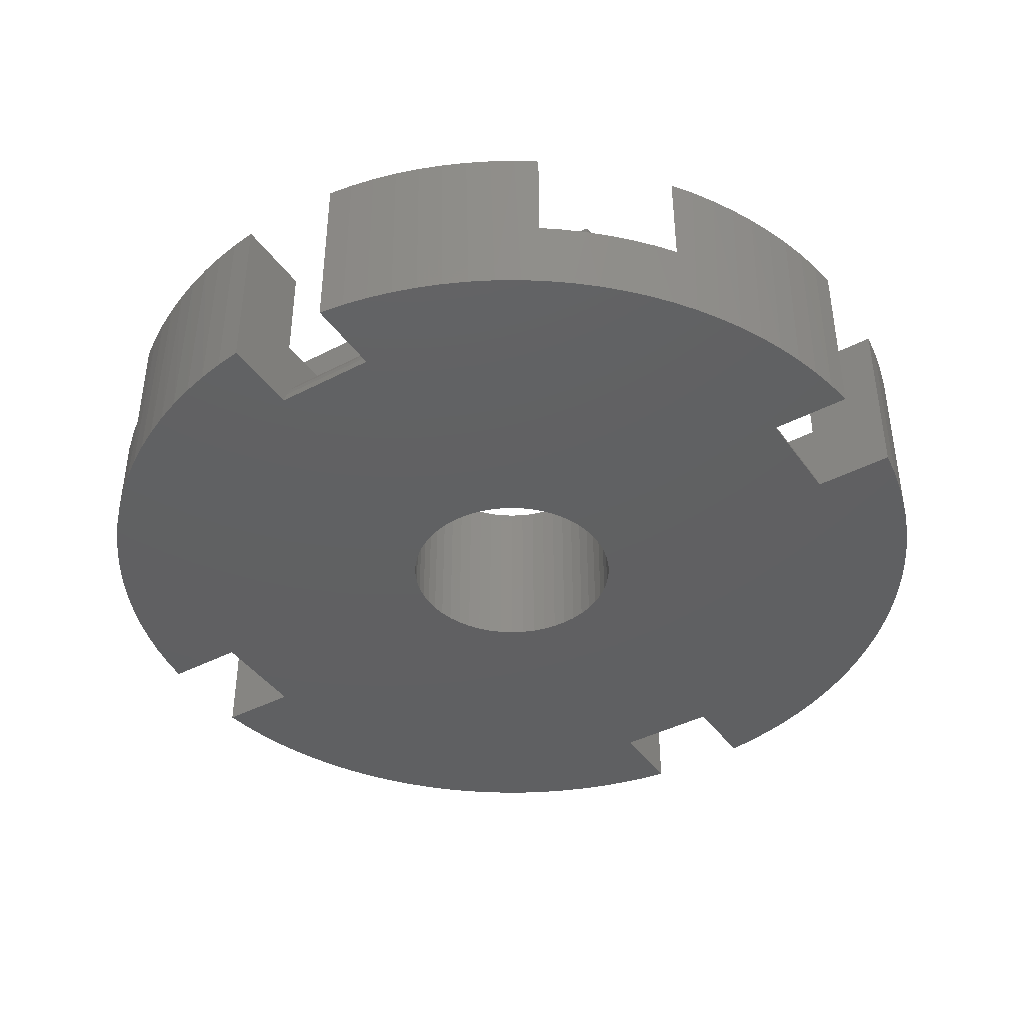
<metadata>
{"format":"stl","ext":"stl","renderer":"f3d","projection":"perspective","resolution":1024,"background":"white","views":[{"elev":-41.6,"azim":-147.8,"up":"+Y"}]}
</metadata>
<code>
# stl→obj: 430 verts, 860 faces
v -6.901 -2.5 -1
v -6.901 -2.5 1
v -6.827 -2.272 -1
v -6.827 -2.272 1
v -6.727 -2.055 -1
v -6.727 -2.055 1
v -6.601 -1.851 -1
v -6.601 -1.851 1
v -6.452 -1.663 -1
v -6.452 -1.663 1
v -6.281 -1.495 -1
v -6.281 -1.495 1
v -6.092 -1.348 -1
v -6.092 -1.348 1
v -5.887 -1.225 -1
v -5.887 -1.225 1
v -5.668 -1.128 -1
v -5.668 -1.128 1
v -5.439 -1.057 -1
v -5.439 -1.057 1
v -5.203 -1.014 -1
v -5.203 -1.014 1
v -4.964 -1 -1
v -4.964 -1 1
v 1 -2.5 -6.901
v -1 -2.5 -6.901
v 1 -2.272 -6.827
v -1 -2.272 -6.827
v 1 -2.055 -6.727
v -1 -2.055 -6.727
v 1 -1.851 -6.601
v -1 -1.851 -6.601
v 1 -1.663 -6.452
v -1 -1.663 -6.452
v 1 -1.495 -6.281
v -1 -1.495 -6.281
v 1 -1.348 -6.092
v -1 -1.348 -6.092
v 1 -1.225 -5.887
v -1 -1.225 -5.887
v 1 -1.128 -5.668
v -1 -1.128 -5.668
v 1 -1.057 -5.439
v -1 -1.057 -5.439
v 1 -1.014 -5.203
v -1 -1.014 -5.203
v 1 -1 -4.964
v -1 -1 -4.964
v 6.901 -2.5 1
v 6.901 -2.5 -1
v 6.827 -2.272 1
v 6.827 -2.272 -1
v 6.727 -2.055 1
v 6.727 -2.055 -1
v 6.601 -1.851 1
v 6.601 -1.851 -1
v 6.452 -1.663 1
v 6.452 -1.663 -1
v 6.281 -1.495 1
v 6.281 -1.495 -1
v 6.092 -1.348 1
v 6.092 -1.348 -1
v 5.887 -1.225 1
v 5.887 -1.225 -1
v 5.668 -1.128 1
v 5.668 -1.128 -1
v 5.439 -1.057 1
v 5.439 -1.057 -1
v 5.203 -1.014 1
v 5.203 -1.014 -1
v 4.964 -1 1
v 4.964 -1 -1
v -1 -2.5 6.901
v 1 -2.5 6.901
v -1 -2.272 6.827
v 1 -2.272 6.827
v -1 -2.055 6.727
v 1 -2.055 6.727
v -1 -1.851 6.601
v 1 -1.851 6.601
v -1 -1.663 6.452
v 1 -1.663 6.452
v -1 -1.495 6.281
v 1 -1.495 6.281
v -1 -1.348 6.092
v 1 -1.348 6.092
v -1 -1.225 5.887
v 1 -1.225 5.887
v -1 -1.128 5.668
v 1 -1.128 5.668
v -1 -1.057 5.439
v 1 -1.057 5.439
v -1 -1.014 5.203
v 1 -1.014 5.203
v -1 -1 4.964
v 1 -1 4.964
v -4.901 -1 4.901
v -6.901 -1 1
v -6.901 -1 4.963
v -6.623 -1 5.328
v -6.326 -1 5.677
v -6.01 -1 6.01
v -5.677 -1 6.326
v -5.328 -1 6.623
v -4.963 -1 6.901
v -1 -1 6.901
v 4.901 -1 4.901
v 1 -1 6.901
v 4.963 -1 6.901
v 5.328 -1 6.623
v 5.677 -1 6.326
v 6.01 -1 6.01
v 6.326 -1 5.677
v 6.623 -1 5.328
v 6.901 -1 4.963
v 6.901 -1 1
v 4.901 -1 -4.901
v 6.901 -1 -1
v 6.901 -1 -4.963
v 6.623 -1 -5.328
v 6.326 -1 -5.677
v 6.01 -1 -6.01
v 5.677 -1 -6.326
v 5.328 -1 -6.623
v 4.963 -1 -6.901
v 1 -1 -6.901
v -4.901 -1 -4.901
v -1 -1 -6.901
v -4.963 -1 -6.901
v -5.328 -1 -6.623
v -5.677 -1 -6.326
v -6.01 -1 -6.01
v -6.326 -1 -5.677
v -6.623 -1 -5.328
v -6.901 -1 -4.963
v -6.901 -1 -1
v -8.441 1 1
v -8.441 -2.5 1
v -8.372 1 1.472
v -8.369 -2.5 1.488
v -8.276 1 1.94
v -8.268 -2.5 1.971
v -8.154 1 2.402
v -8.14 -2.5 2.447
v -8.006 1 2.856
v -7.984 -2.5 2.915
v -7.833 1 3.301
v -7.802 -2.5 3.374
v -7.635 1 3.735
v -7.593 -2.5 3.82
v -7.414 1 4.158
v -7.359 -2.5 4.255
v -7.168 1 4.568
v -7.099 -2.5 4.674
v -6.901 1 4.963
v -6.816 -2.5 5.078
v -6.51 -2.5 5.465
v -6.182 -2.5 5.833
v -5.833 -2.5 6.182
v -5.465 -2.5 6.51
v -5.078 -2.5 6.816
v -4.674 -2.5 7.099
v -4.963 1 6.901
v -4.568 1 7.168
v -4.255 -2.5 7.359
v -4.158 1 7.414
v -3.82 -2.5 7.593
v -3.735 1 7.635
v -3.374 -2.5 7.802
v -3.301 1 7.833
v -2.915 -2.5 7.984
v -2.856 1 8.006
v -2.447 -2.5 8.14
v -2.402 1 8.154
v -1.971 -2.5 8.268
v -1.94 1 8.276
v -1.488 -2.5 8.369
v -1.472 1 8.372
v -1 -2.5 8.441
v -1 1 8.441
v -8.441 1 -1
v -8.372 1 -1.472
v -8.441 -2.5 -1
v -8.369 -2.5 -1.488
v -8.276 1 -1.94
v -8.268 -2.5 -1.971
v -8.154 1 -2.402
v -8.14 -2.5 -2.447
v -8.006 1 -2.856
v -7.984 -2.5 -2.915
v -7.833 1 -3.301
v -7.802 -2.5 -3.374
v -7.635 1 -3.735
v -7.593 -2.5 -3.82
v -7.414 1 -4.158
v -7.359 -2.5 -4.255
v -7.168 1 -4.568
v -7.099 -2.5 -4.674
v -6.901 1 -4.963
v -6.816 -2.5 -5.078
v -6.51 -2.5 -5.465
v -6.182 -2.5 -5.833
v -5.833 -2.5 -6.182
v -5.465 -2.5 -6.51
v -5.078 -2.5 -6.816
v -4.674 -2.5 -7.099
v -4.963 1 -6.901
v -4.568 1 -7.168
v -4.255 -2.5 -7.359
v -4.158 1 -7.414
v -3.82 -2.5 -7.593
v -3.735 1 -7.635
v -3.374 -2.5 -7.802
v -3.301 1 -7.833
v -2.915 -2.5 -7.984
v -2.856 1 -8.006
v -2.447 -2.5 -8.14
v -2.402 1 -8.154
v -1.971 -2.5 -8.268
v -1.94 1 -8.276
v -1.488 -2.5 -8.369
v -1.472 1 -8.372
v -1 -2.5 -8.441
v -1 1 -8.441
v 1 1 -8.441
v 1.472 1 -8.372
v 1 -2.5 -8.441
v 1.488 -2.5 -8.369
v 1.94 1 -8.276
v 1.971 -2.5 -8.268
v 2.402 1 -8.154
v 2.447 -2.5 -8.14
v 2.856 1 -8.006
v 2.915 -2.5 -7.984
v 3.301 1 -7.833
v 3.374 -2.5 -7.802
v 3.735 1 -7.635
v 3.82 -2.5 -7.593
v 4.158 1 -7.414
v 4.255 -2.5 -7.359
v 4.568 1 -7.168
v 4.674 -2.5 -7.099
v 4.963 1 -6.901
v 5.078 -2.5 -6.816
v 5.465 -2.5 -6.51
v 5.833 -2.5 -6.182
v 6.182 -2.5 -5.833
v 6.51 -2.5 -5.465
v 6.816 -2.5 -5.078
v 7.099 -2.5 -4.674
v 6.901 1 -4.963
v 7.168 1 -4.568
v 7.359 -2.5 -4.255
v 7.414 1 -4.158
v 7.593 -2.5 -3.82
v 7.635 1 -3.735
v 7.802 -2.5 -3.374
v 7.833 1 -3.301
v 7.984 -2.5 -2.915
v 8.006 1 -2.856
v 8.14 -2.5 -2.447
v 8.154 1 -2.402
v 8.268 -2.5 -1.971
v 8.276 1 -1.94
v 8.369 -2.5 -1.488
v 8.372 1 -1.472
v 8.441 -2.5 -1
v 8.441 1 -1
v 8.441 1 1
v 8.372 1 1.472
v 8.441 -2.5 1
v 8.369 -2.5 1.488
v 8.276 1 1.94
v 8.268 -2.5 1.971
v 8.154 1 2.402
v 8.14 -2.5 2.447
v 8.006 1 2.856
v 7.984 -2.5 2.915
v 7.833 1 3.301
v 7.802 -2.5 3.374
v 7.635 1 3.735
v 7.593 -2.5 3.82
v 7.414 1 4.158
v 7.359 -2.5 4.255
v 7.168 1 4.568
v 7.099 -2.5 4.674
v 6.901 1 4.963
v 6.816 -2.5 5.078
v 6.51 -2.5 5.465
v 6.182 -2.5 5.833
v 5.833 -2.5 6.182
v 5.465 -2.5 6.51
v 5.078 -2.5 6.816
v 4.674 -2.5 7.099
v 4.963 1 6.901
v 4.568 1 7.168
v 4.255 -2.5 7.359
v 4.158 1 7.414
v 3.82 -2.5 7.593
v 3.735 1 7.635
v 3.374 -2.5 7.802
v 3.301 1 7.833
v 2.915 -2.5 7.984
v 2.856 1 8.006
v 2.447 -2.5 8.14
v 2.402 1 8.154
v 1.971 -2.5 8.268
v 1.94 1 8.276
v 1.488 -2.5 8.369
v 1.472 1 8.372
v 1 -2.5 8.441
v 1 1 8.441
v 6.901 1 1
v 6.901 1 -1
v 1 1 6.901
v 1 1 -6.901
v -1 1 6.901
v -1 1 -6.901
v -6.901 1 1
v -6.901 1 -1
v -4.901 1 4.901
v -4.901 1 -4.901
v 4.901 1 4.901
v 4.901 1 -4.901
v -2.085 1 -0.2484
v -2.1 1 2.572e-16
v -2.085 1 0.2484
v -2.041 1 0.4933
v -1.969 1 0.7312
v -1.868 1 0.9589
v -1.742 1 1.173
v -1.591 1 1.371
v -1.417 1 1.549
v -1.224 1 1.706
v -1.014 1 1.839
v -0.7892 1 1.946
v -0.5535 1 2.026
v -0.3101 1 2.077
v -0.06223 1 2.099
v 0.1865 1 2.092
v 0.4326 1 2.055
v 0.6726 1 1.989
v 0.9031 1 1.896
v 1.121 1 1.776
v 1.323 1 1.631
v 1.507 1 1.463
v 1.669 1 1.274
v 1.808 1 1.068
v 1.922 1 0.8466
v 2.008 1 0.6133
v 2.067 1 0.3715
v 2.096 1 0.1244
v 2.096 1 -0.1244
v 2.067 1 -0.3715
v 2.008 1 -0.6133
v 1.922 1 -0.8466
v 1.808 1 -1.068
v 1.669 1 -1.274
v 1.507 1 -1.463
v 1.323 1 -1.631
v 1.121 1 -1.776
v 0.9031 1 -1.896
v 0.6726 1 -1.989
v 0.4326 1 -2.055
v 0.1865 1 -2.092
v -0.06223 1 -2.099
v -0.3101 1 -2.077
v -0.5535 1 -2.026
v -0.7892 1 -1.946
v -1.014 1 -1.839
v -1.224 1 -1.706
v -1.417 1 -1.549
v -1.591 1 -1.371
v -1.742 1 -1.173
v -1.868 1 -0.9589
v -1.969 1 -0.7312
v -2.041 1 -0.4933
v -1.742 -2.5 -1.173
v -1.591 -2.5 -1.371
v -1.417 -2.5 -1.549
v -1.224 -2.5 -1.706
v -0.06223 -2.5 -2.099
v -0.3101 -2.5 -2.077
v -0.5535 -2.5 -2.026
v 1.121 -2.5 -1.776
v 1.323 -2.5 -1.631
v 1.507 -2.5 -1.463
v 1.669 -2.5 -1.274
v 2.096 -2.5 -0.1244
v 2.067 -2.5 -0.3715
v 2.008 -2.5 -0.6133
v 1.669 -2.5 1.274
v 1.507 -2.5 1.463
v 1.323 -2.5 1.631
v 1.121 -2.5 1.776
v -0.06223 -2.5 2.099
v 0.1865 -2.5 2.092
v 0.4326 -2.5 2.055
v -0.7892 -2.5 1.946
v -1.014 -2.5 1.839
v -1.224 -2.5 1.706
v -1.417 -2.5 1.549
v -1.591 -2.5 1.371
v -1.742 -2.5 1.173
v -1.868 -2.5 0.9589
v -1.969 -2.5 0.7312
v -2.041 -2.5 0.4933
v -2.085 -2.5 0.2484
v -2.1 -2.5 2.572e-16
v -2.085 -2.5 -0.2484
v -2.041 -2.5 -0.4933
v -1.969 -2.5 -0.7312
v -1.868 -2.5 -0.9589
v -0.5535 -2.5 2.026
v -0.3101 -2.5 2.077
v 0.6726 -2.5 1.989
v 0.9031 -2.5 1.896
v 1.808 -2.5 1.068
v 1.922 -2.5 0.8466
v 2.008 -2.5 0.6133
v 2.067 -2.5 0.3715
v 2.096 -2.5 0.1244
v 1.922 -2.5 -0.8466
v 1.808 -2.5 -1.068
v 0.9031 -2.5 -1.896
v 0.6726 -2.5 -1.989
v 0.4326 -2.5 -2.055
v 0.1865 -2.5 -2.092
v -0.7892 -2.5 -1.946
v -1.014 -2.5 -1.839
f 1 2 3
f 3 2 4
f 3 4 5
f 5 4 6
f 5 6 7
f 7 6 8
f 7 8 9
f 9 8 10
f 9 10 11
f 11 10 12
f 11 12 13
f 13 12 14
f 13 14 15
f 15 14 16
f 15 16 17
f 17 16 18
f 17 18 19
f 19 18 20
f 19 20 21
f 21 20 22
f 21 22 23
f 23 22 24
f 25 26 27
f 27 26 28
f 27 28 29
f 29 28 30
f 29 30 31
f 31 30 32
f 31 32 33
f 33 32 34
f 33 34 35
f 35 34 36
f 35 36 37
f 37 36 38
f 37 38 39
f 39 38 40
f 39 40 41
f 41 40 42
f 41 42 43
f 43 42 44
f 43 44 45
f 45 44 46
f 45 46 47
f 47 46 48
f 49 50 51
f 51 50 52
f 51 52 53
f 53 52 54
f 53 54 55
f 55 54 56
f 55 56 57
f 57 56 58
f 57 58 59
f 59 58 60
f 59 60 61
f 61 60 62
f 61 62 63
f 63 62 64
f 63 64 65
f 65 64 66
f 65 66 67
f 67 66 68
f 67 68 69
f 69 68 70
f 69 70 71
f 71 70 72
f 73 74 75
f 75 74 76
f 75 76 77
f 77 76 78
f 77 78 79
f 79 78 80
f 79 80 81
f 81 80 82
f 81 82 83
f 83 82 84
f 83 84 85
f 85 84 86
f 85 86 87
f 87 86 88
f 87 88 89
f 89 88 90
f 89 90 91
f 91 90 92
f 91 92 93
f 93 92 94
f 93 94 95
f 95 94 96
f 23 24 97
f 97 24 98
f 97 98 99
f 99 100 97
f 97 100 101
f 97 101 102
f 102 103 97
f 97 103 104
f 97 104 105
f 105 106 97
f 97 106 95
f 97 95 96
f 97 96 107
f 107 96 108
f 107 108 109
f 109 110 107
f 107 110 111
f 107 111 112
f 112 113 107
f 107 113 114
f 107 114 115
f 115 116 107
f 107 116 71
f 107 71 72
f 107 72 117
f 117 72 118
f 117 118 119
f 119 120 117
f 117 120 121
f 117 121 122
f 122 123 117
f 117 123 124
f 117 124 125
f 125 126 117
f 117 126 47
f 117 47 48
f 117 48 127
f 127 48 128
f 127 128 129
f 129 130 127
f 127 130 131
f 127 131 132
f 132 133 127
f 127 133 134
f 127 134 135
f 135 136 127
f 127 136 23
f 127 23 97
f 137 138 139
f 139 138 140
f 139 140 141
f 141 140 142
f 141 142 143
f 143 142 144
f 143 144 145
f 145 144 146
f 145 146 147
f 147 146 148
f 147 148 149
f 149 148 150
f 149 150 151
f 151 150 152
f 151 152 153
f 153 152 154
f 153 154 155
f 155 154 99
f 99 154 156
f 99 156 100
f 100 156 157
f 100 157 101
f 101 157 158
f 101 158 102
f 102 158 159
f 102 159 103
f 103 159 160
f 103 160 104
f 104 160 161
f 104 161 105
f 105 161 162
f 105 162 163
f 163 162 164
f 164 162 165
f 164 165 166
f 166 165 167
f 166 167 168
f 168 167 169
f 168 169 170
f 170 169 171
f 170 171 172
f 172 171 173
f 172 173 174
f 174 173 175
f 174 175 176
f 176 175 177
f 176 177 178
f 178 177 179
f 178 179 180
f 181 182 183
f 183 182 184
f 184 182 185
f 184 185 186
f 186 185 187
f 186 187 188
f 188 187 189
f 188 189 190
f 190 189 191
f 190 191 192
f 192 191 193
f 192 193 194
f 194 193 195
f 194 195 196
f 196 195 197
f 196 197 198
f 198 197 199
f 198 199 135
f 198 135 200
f 200 135 134
f 200 134 201
f 201 134 133
f 201 133 202
f 202 133 132
f 202 132 203
f 203 132 131
f 203 131 204
f 204 131 130
f 204 130 205
f 205 130 129
f 205 129 206
f 206 129 207
f 206 207 208
f 206 208 209
f 209 208 210
f 209 210 211
f 211 210 212
f 211 212 213
f 213 212 214
f 213 214 215
f 215 214 216
f 215 216 217
f 217 216 218
f 217 218 219
f 219 218 220
f 219 220 221
f 221 220 222
f 221 222 223
f 223 222 224
f 225 226 227
f 227 226 228
f 228 226 229
f 228 229 230
f 230 229 231
f 230 231 232
f 232 231 233
f 232 233 234
f 234 233 235
f 234 235 236
f 236 235 237
f 236 237 238
f 238 237 239
f 238 239 240
f 240 239 241
f 240 241 242
f 242 241 243
f 242 243 125
f 242 125 244
f 244 125 124
f 244 124 245
f 245 124 123
f 245 123 246
f 246 123 122
f 246 122 247
f 247 122 121
f 247 121 248
f 248 121 120
f 248 120 249
f 249 120 119
f 249 119 250
f 250 119 251
f 250 251 252
f 250 252 253
f 253 252 254
f 253 254 255
f 255 254 256
f 255 256 257
f 257 256 258
f 257 258 259
f 259 258 260
f 259 260 261
f 261 260 262
f 261 262 263
f 263 262 264
f 263 264 265
f 265 264 266
f 265 266 267
f 267 266 268
f 269 270 271
f 271 270 272
f 272 270 273
f 272 273 274
f 274 273 275
f 274 275 276
f 276 275 277
f 276 277 278
f 278 277 279
f 278 279 280
f 280 279 281
f 280 281 282
f 282 281 283
f 282 283 284
f 284 283 285
f 284 285 286
f 286 285 287
f 286 287 115
f 286 115 288
f 288 115 114
f 288 114 289
f 289 114 113
f 289 113 290
f 290 113 112
f 290 112 291
f 291 112 111
f 291 111 292
f 292 111 110
f 292 110 293
f 293 110 109
f 293 109 294
f 294 109 295
f 294 295 296
f 294 296 297
f 297 296 298
f 297 298 299
f 299 298 300
f 299 300 301
f 301 300 302
f 301 302 303
f 303 302 304
f 303 304 305
f 305 304 306
f 305 306 307
f 307 306 308
f 307 308 309
f 309 308 310
f 309 310 311
f 311 310 312
f 313 269 116
f 116 269 271
f 116 271 53
f 53 271 51
f 51 271 49
f 53 55 116
f 116 55 57
f 116 57 59
f 59 61 116
f 116 61 63
f 116 63 65
f 65 67 116
f 116 67 69
f 116 69 71
f 251 119 314
f 314 119 118
f 295 109 315
f 315 109 108
f 316 225 126
f 126 225 227
f 126 227 29
f 29 227 27
f 27 227 25
f 29 31 126
f 126 31 33
f 126 33 35
f 35 37 126
f 126 37 39
f 126 39 41
f 41 43 126
f 126 43 45
f 126 45 47
f 317 180 106
f 106 180 179
f 106 179 77
f 77 179 75
f 75 179 73
f 77 79 106
f 106 79 81
f 106 81 83
f 83 85 106
f 106 85 87
f 106 87 89
f 89 91 106
f 106 91 93
f 106 93 95
f 207 129 318
f 318 129 128
f 155 99 319
f 319 99 98
f 137 98 138
f 138 98 6
f 138 6 4
f 137 319 98
f 24 22 98
f 98 22 20
f 98 20 18
f 18 16 98
f 98 16 14
f 98 14 12
f 12 10 98
f 98 10 8
f 98 8 6
f 4 2 138
f 268 118 267
f 267 118 54
f 267 54 52
f 268 314 118
f 72 70 118
f 118 70 68
f 118 68 66
f 66 64 118
f 118 64 62
f 118 62 60
f 60 58 118
f 118 58 56
f 118 56 54
f 52 50 267
f 115 287 116
f 116 287 313
f 312 108 311
f 311 108 78
f 311 78 76
f 312 315 108
f 96 94 108
f 108 94 92
f 108 92 90
f 90 88 108
f 108 88 86
f 108 86 84
f 84 82 108
f 108 82 80
f 108 80 78
f 76 74 311
f 105 163 106
f 106 163 317
f 320 181 136
f 136 181 183
f 136 183 5
f 5 183 3
f 3 183 1
f 5 7 136
f 136 7 9
f 136 9 11
f 11 13 136
f 136 13 15
f 136 15 17
f 17 19 136
f 136 19 21
f 136 21 23
f 135 199 136
f 136 199 320
f 224 128 223
f 223 128 30
f 223 30 28
f 224 318 128
f 48 46 128
f 128 46 44
f 128 44 42
f 42 40 128
f 128 40 38
f 128 38 36
f 36 34 128
f 128 34 32
f 128 32 30
f 28 26 223
f 125 243 126
f 126 243 316
f 97 321 127
f 127 321 322
f 321 97 323
f 323 97 107
f 323 107 324
f 324 107 117
f 324 117 322
f 322 117 127
f 155 319 153
f 153 319 151
f 151 319 149
f 149 319 147
f 147 319 145
f 145 319 143
f 143 319 141
f 141 319 139
f 139 319 137
f 180 317 178
f 178 317 176
f 176 317 174
f 174 317 172
f 172 317 170
f 170 317 168
f 168 317 166
f 166 317 164
f 164 317 163
f 199 197 320
f 320 197 195
f 320 195 193
f 193 191 320
f 320 191 189
f 320 189 187
f 187 185 320
f 320 185 182
f 320 182 181
f 295 315 296
f 296 315 298
f 298 315 300
f 300 315 302
f 302 315 304
f 304 315 306
f 306 315 308
f 308 315 310
f 310 315 312
f 224 222 318
f 318 222 220
f 318 220 218
f 218 216 318
f 318 216 214
f 318 214 212
f 212 210 318
f 318 210 208
f 318 208 207
f 269 313 270
f 270 313 273
f 273 313 275
f 275 313 277
f 277 313 279
f 279 313 281
f 281 313 283
f 283 313 285
f 285 313 287
f 243 241 316
f 316 241 239
f 316 239 237
f 237 235 316
f 316 235 233
f 316 233 231
f 231 229 316
f 316 229 226
f 316 226 225
f 325 322 326
f 326 322 321
f 326 321 327
f 327 321 328
f 328 321 329
f 329 321 330
f 330 321 331
f 331 321 332
f 332 321 333
f 333 321 334
f 334 321 335
f 335 321 336
f 336 321 337
f 337 321 338
f 338 321 339
f 339 321 323
f 339 323 340
f 340 323 341
f 341 323 342
f 342 323 343
f 343 323 344
f 344 323 345
f 345 323 346
f 346 323 347
f 347 323 348
f 348 323 349
f 349 323 350
f 350 323 351
f 351 323 352
f 352 323 353
f 353 323 324
f 353 324 354
f 354 324 355
f 355 324 356
f 356 324 357
f 357 324 358
f 358 324 359
f 359 324 360
f 360 324 361
f 361 324 362
f 362 324 363
f 363 324 364
f 364 324 365
f 365 324 366
f 366 324 322
f 366 322 367
f 367 322 368
f 368 322 369
f 369 322 370
f 370 322 371
f 371 322 372
f 372 322 373
f 373 322 374
f 374 322 375
f 375 322 376
f 376 322 377
f 377 322 325
f 183 184 1
f 1 184 186
f 1 186 188
f 188 190 1
f 1 190 192
f 1 192 194
f 194 196 1
f 1 196 198
f 1 198 378
f 378 198 200
f 378 200 379
f 379 200 201
f 379 201 202
f 379 202 380
f 380 202 203
f 380 203 204
f 380 204 381
f 381 204 205
f 381 205 206
f 381 206 26
f 26 206 209
f 26 209 211
f 211 213 26
f 26 213 215
f 26 215 217
f 217 219 26
f 26 219 221
f 26 221 223
f 25 382 26
f 26 382 383
f 26 383 384
f 227 228 25
f 25 228 230
f 25 230 232
f 232 234 25
f 25 234 236
f 25 236 238
f 238 240 25
f 25 240 242
f 25 242 385
f 385 242 244
f 385 244 386
f 386 244 245
f 386 245 246
f 386 246 387
f 387 246 247
f 387 247 248
f 387 248 388
f 388 248 249
f 388 249 250
f 388 250 50
f 50 250 253
f 50 253 255
f 255 257 50
f 50 257 259
f 50 259 261
f 261 263 50
f 50 263 265
f 50 265 267
f 49 389 50
f 50 389 390
f 50 390 391
f 271 272 49
f 49 272 274
f 49 274 276
f 276 278 49
f 49 278 280
f 49 280 282
f 282 284 49
f 49 284 286
f 49 286 392
f 392 286 288
f 392 288 289
f 392 289 393
f 393 289 290
f 393 290 291
f 393 291 394
f 394 291 292
f 394 292 293
f 394 293 395
f 395 293 294
f 395 294 74
f 74 294 297
f 74 297 299
f 299 301 74
f 74 301 303
f 74 303 305
f 305 307 74
f 74 307 309
f 74 309 311
f 73 396 74
f 74 396 397
f 74 397 398
f 179 177 73
f 73 177 175
f 73 175 173
f 173 171 73
f 73 171 169
f 73 169 167
f 167 165 73
f 73 165 162
f 73 162 399
f 399 162 161
f 399 161 160
f 160 159 399
f 399 159 158
f 399 158 157
f 157 156 399
f 399 156 154
f 399 154 152
f 152 150 399
f 399 150 400
f 400 150 401
f 401 150 402
f 402 150 403
f 403 150 404
f 404 150 2
f 404 2 405
f 405 2 406
f 406 2 407
f 407 2 408
f 408 2 409
f 409 2 1
f 409 1 410
f 410 1 411
f 411 1 412
f 412 1 413
f 413 1 378
f 150 148 2
f 2 148 146
f 2 146 144
f 144 142 2
f 2 142 140
f 2 140 138
f 399 414 73
f 73 414 415
f 73 415 396
f 398 416 74
f 74 416 417
f 74 417 395
f 392 418 49
f 49 418 419
f 49 419 420
f 420 421 49
f 49 421 422
f 49 422 389
f 391 423 50
f 50 423 424
f 50 424 388
f 385 425 25
f 25 425 426
f 25 426 427
f 427 428 25
f 25 428 382
f 384 429 26
f 26 429 430
f 26 430 381
f 410 325 409
f 409 325 326
f 409 326 408
f 408 326 327
f 408 327 328
f 410 411 325
f 325 411 377
f 377 411 412
f 377 412 376
f 376 412 413
f 376 413 375
f 375 413 378
f 375 378 374
f 374 378 379
f 374 379 373
f 373 379 380
f 373 380 372
f 372 380 381
f 372 381 371
f 371 381 430
f 371 430 370
f 370 430 429
f 370 429 369
f 369 429 384
f 369 384 368
f 368 384 383
f 368 383 367
f 367 383 382
f 367 382 366
f 366 382 428
f 366 428 365
f 365 428 427
f 365 427 364
f 364 427 426
f 364 426 363
f 363 426 425
f 363 425 362
f 362 425 385
f 362 385 361
f 361 385 386
f 361 386 360
f 360 386 387
f 360 387 359
f 359 387 388
f 359 388 358
f 358 388 424
f 358 424 357
f 357 424 423
f 357 423 356
f 356 423 391
f 356 391 355
f 355 391 390
f 355 390 354
f 354 390 389
f 354 389 353
f 353 389 422
f 353 422 352
f 352 422 421
f 352 421 351
f 351 421 420
f 351 420 350
f 350 420 419
f 350 419 349
f 349 419 418
f 349 418 348
f 348 418 392
f 348 392 347
f 347 392 393
f 347 393 346
f 346 393 394
f 346 394 345
f 345 394 395
f 345 395 344
f 344 395 417
f 344 417 343
f 343 417 416
f 343 416 342
f 342 416 398
f 342 398 341
f 341 398 397
f 341 397 340
f 340 397 396
f 340 396 339
f 339 396 415
f 339 415 338
f 338 415 414
f 338 414 337
f 337 414 399
f 337 399 336
f 336 399 400
f 336 400 335
f 335 400 401
f 335 401 334
f 334 401 402
f 334 402 333
f 333 402 403
f 333 403 332
f 332 403 404
f 332 404 331
f 331 404 405
f 331 405 330
f 330 405 406
f 330 406 329
f 329 406 407
f 329 407 328
f 328 407 408
f 268 266 314
f 314 266 264
f 314 264 262
f 262 260 314
f 314 260 258
f 314 258 256
f 256 254 314
f 314 254 252
f 314 252 251

</code>
